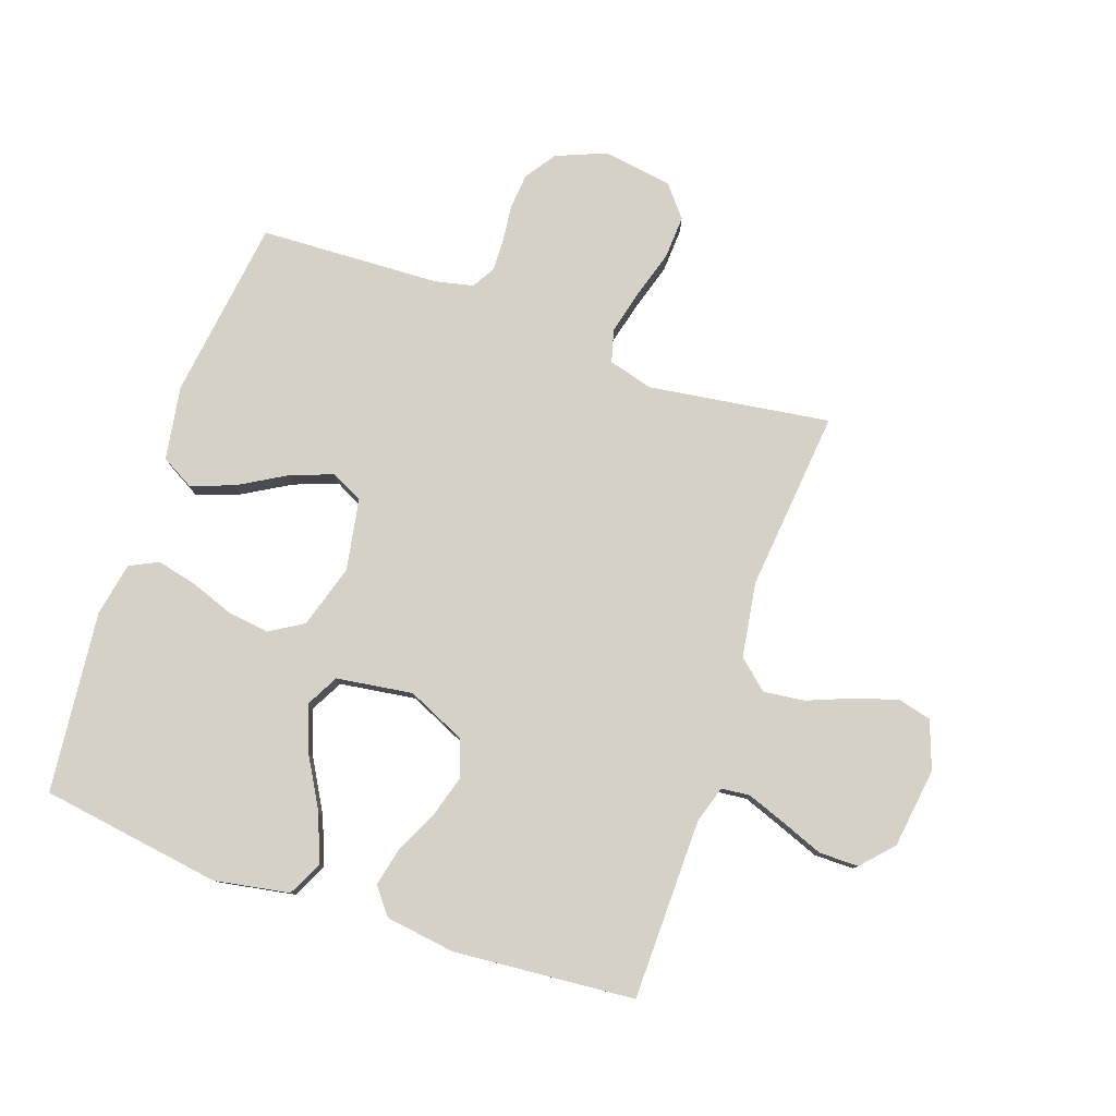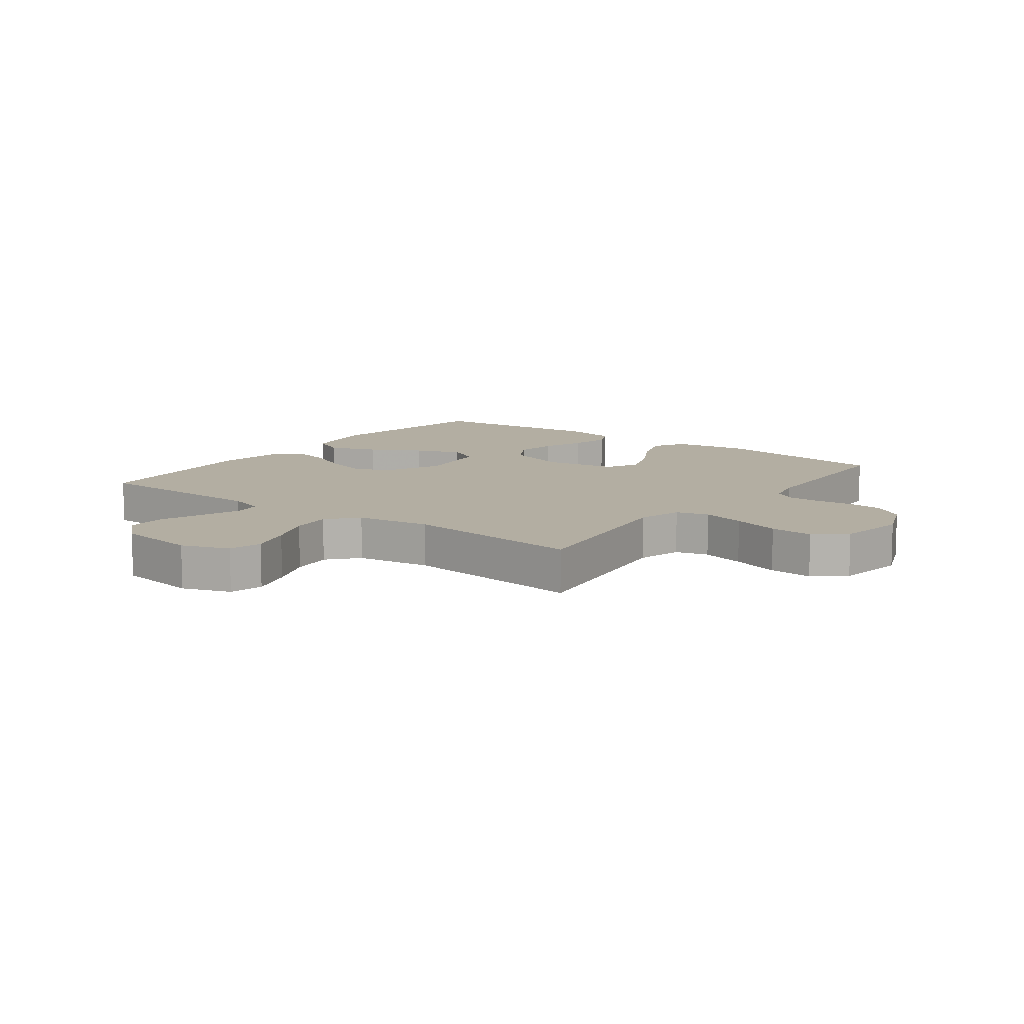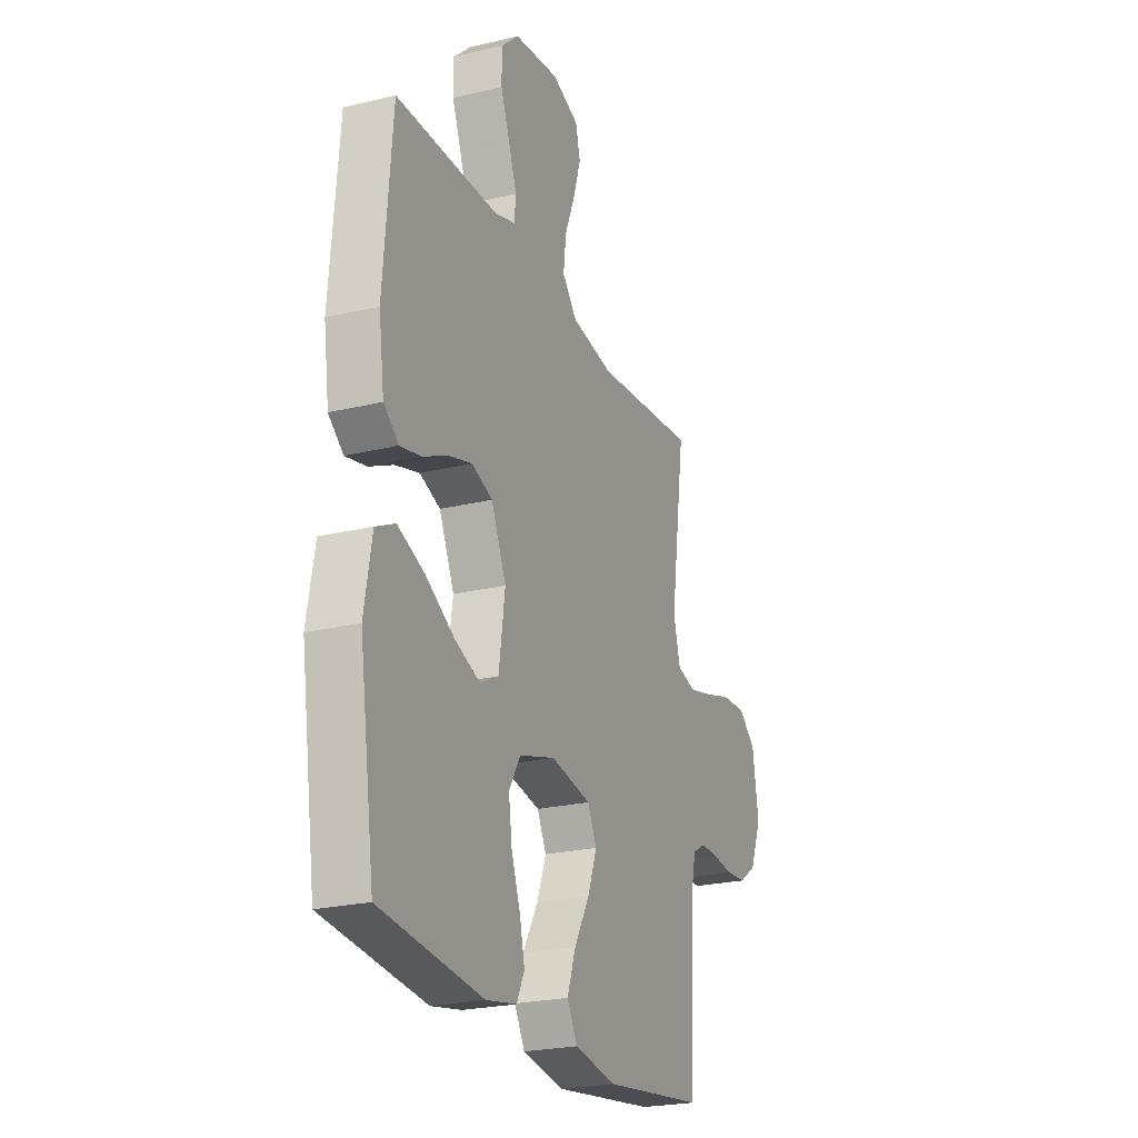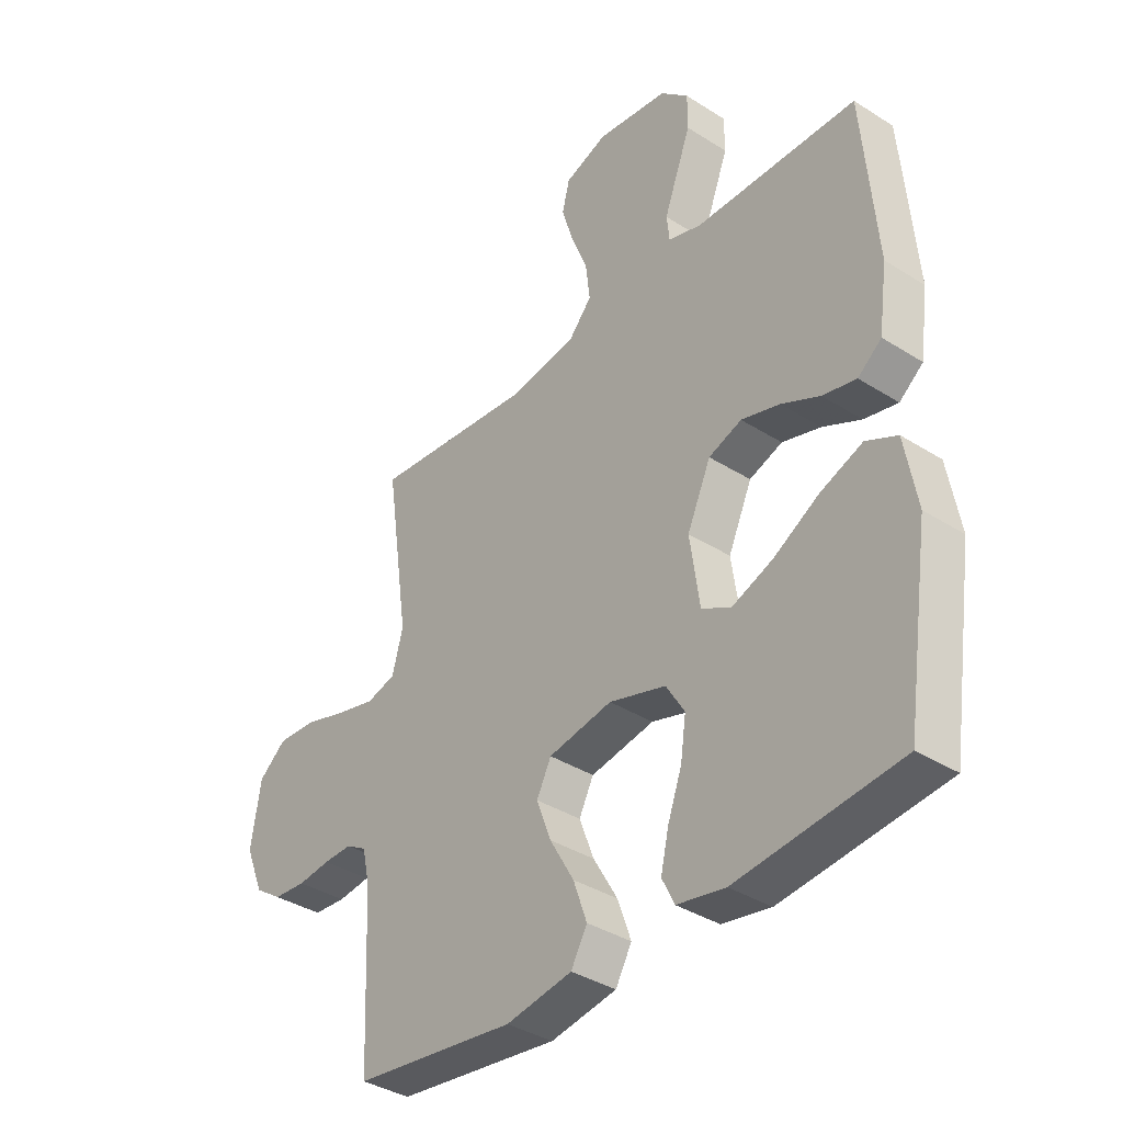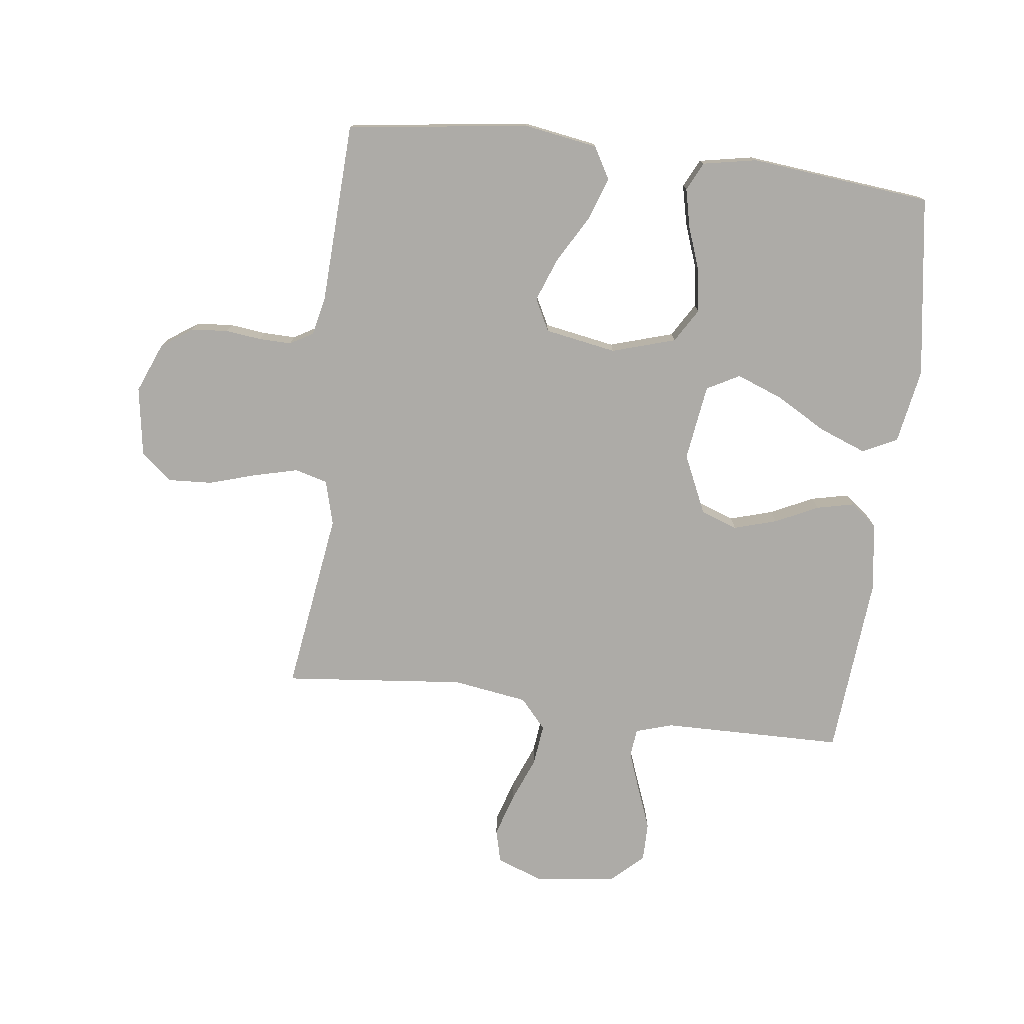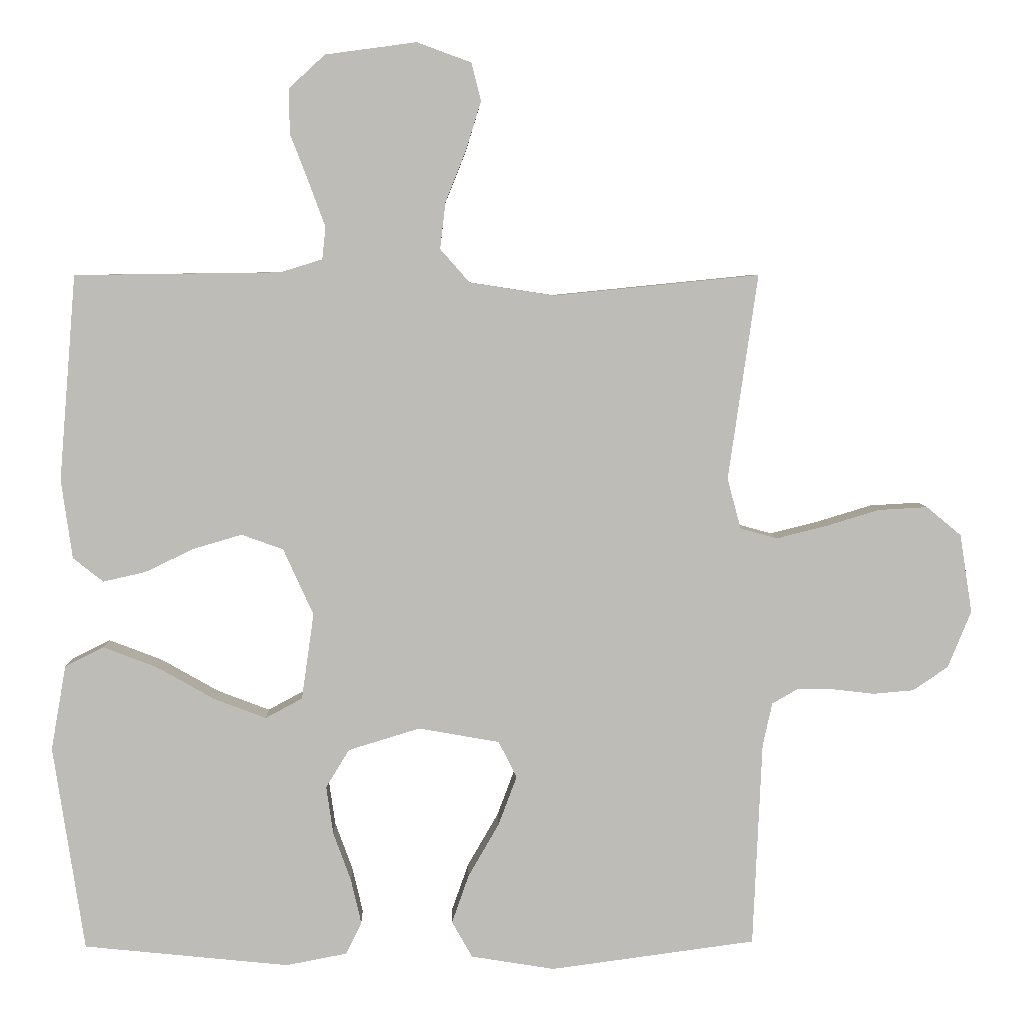
<metadata>
{"format":"obj","ext":"obj","renderer":"f3d","projection":"perspective","resolution":1024,"background":"white","views":[{"elev":79.4,"azim":-70.9,"up":"+Y"},{"elev":10.8,"azim":37.0,"up":"+Y"},{"elev":-23.7,"azim":-68.0,"up":"+Z"},{"elev":-37.3,"azim":-129.2,"up":"+Z"},{"elev":-76.4,"azim":172.9,"up":"+Y"},{"elev":5.7,"azim":-1.6,"up":"+Z"}]}
</metadata>
<code>
v -0.5 0.07 0.5
v -0.2 0.07 0.504
v -0.139 0.07 0.523
v -0.134 0.07 0.57
v -0.158 0.07 0.635
v -0.185 0.07 0.705
v -0.185 0.07 0.77
v -0.133 0.07 0.818
v 0 0.07 0.836
v 0.079 0.07 0.807
v 0.093 0.07 0.752
v 0.071 0.07 0.681
v 0.041 0.07 0.606
v 0.033 0.07 0.538
v 0.076 0.07 0.489
v 0.2 0.07 0.47
v 0.5 0.07 0.5
v 0.457 0.07 0.2
v 0.477 0.07 0.126
v 0.531 0.07 0.111
v 0.603 0.07 0.129
v 0.682 0.07 0.153
v 0.754 0.07 0.157
v 0.805 0.07 0.115
v 0.823 0.07 0
v 0.789 0.07 -0.083
v 0.738 0.07 -0.118
v 0.678 0.07 -0.123
v 0.618 0.07 -0.116
v 0.565 0.07 -0.115
v 0.527 0.07 -0.137
v 0.513 0.07 -0.2
v 0.5 0.07 -0.5
v 0.2 0.07 -0.54
v 0.078 0.07 -0.52
v 0.048 0.07 -0.467
v 0.073 0.07 -0.396
v 0.118 0.07 -0.318
v 0.145 0.07 -0.246
v 0.118 0.07 -0.193
v 0 0.07 -0.172
v -0.105 0.07 -0.204
v -0.139 0.07 -0.26
v -0.129 0.07 -0.33
v -0.103 0.07 -0.402
v -0.088 0.07 -0.467
v -0.111 0.07 -0.514
v -0.2 0.07 -0.531
v -0.5 0.07 -0.5
v -0.545 0.07 -0.2
v -0.523 0.07 -0.076
v -0.466 0.07 -0.048
v -0.388 0.07 -0.078
v -0.304 0.07 -0.126
v -0.228 0.07 -0.155
v -0.174 0.07 -0.126
v -0.156 0.07 0
v -0.2 0.07 0.097
v -0.261 0.07 0.119
v -0.332 0.07 0.098
v -0.403 0.07 0.064
v -0.465 0.07 0.05
v -0.509 0.07 0.085
v -0.525 0.07 0.2
v -0.5 0 0.5
v -0.2 0 0.504
v -0.139 0 0.523
v -0.134 0 0.57
v -0.158 0 0.635
v -0.185 0 0.705
v -0.185 0 0.77
v -0.133 0 0.818
v 0 0 0.836
v 0.079 0 0.807
v 0.093 0 0.752
v 0.071 0 0.681
v 0.041 0 0.606
v 0.033 0 0.538
v 0.076 0 0.489
v 0.2 0 0.47
v 0.5 0 0.5
v 0.457 0 0.2
v 0.477 0 0.126
v 0.531 0 0.111
v 0.603 0 0.129
v 0.682 0 0.153
v 0.754 0 0.157
v 0.805 0 0.115
v 0.823 0 0
v 0.789 0 -0.083
v 0.738 0 -0.118
v 0.678 0 -0.123
v 0.618 0 -0.116
v 0.565 0 -0.115
v 0.527 0 -0.137
v 0.513 0 -0.2
v 0.5 0 -0.5
v 0.2 0 -0.54
v 0.078 0 -0.52
v 0.048 0 -0.467
v 0.073 0 -0.396
v 0.118 0 -0.318
v 0.145 0 -0.246
v 0.118 0 -0.193
v 0 0 -0.172
v -0.105 0 -0.204
v -0.139 0 -0.26
v -0.129 0 -0.33
v -0.103 0 -0.402
v -0.088 0 -0.467
v -0.111 0 -0.514
v -0.2 0 -0.531
v -0.5 0 -0.5
v -0.545 0 -0.2
v -0.523 0 -0.076
v -0.466 0 -0.048
v -0.388 0 -0.078
v -0.304 0 -0.126
v -0.228 0 -0.155
v -0.174 0 -0.126
v -0.156 0 0
v -0.2 0 0.097
v -0.261 0 0.119
v -0.332 0 0.098
v -0.403 0 0.064
v -0.465 0 0.05
v -0.509 0 0.085
v -0.525 0 0.2
f 64 1 2
f 63 64 2
f 62 63 2
f 61 62 2
f 60 61 2
f 59 60 2 3
f 58 59 3
f 57 58 3
f 52 53 54
f 51 52 54
f 50 51 54
f 49 50 54
f 48 49 54
f 47 48 54
f 46 47 54
f 45 46 54
f 44 45 54
f 43 44 54 55
f 42 43 55 56
f 36 37 38
f 35 36 38
f 34 35 38
f 33 34 38
f 32 33 38
f 31 32 38 39
f 30 31 39 40
f 27 28 29
f 26 27 29
f 25 26 29
f 24 25 29
f 23 24 29
f 22 23 29
f 21 22 29
f 20 21 29 30
f 30 40 41
f 20 30 41
f 19 20 41
f 16 17 18
f 42 56 57
f 41 42 57
f 19 41 57
f 18 19 57
f 16 18 57
f 15 16 57
f 11 12 13
f 10 11 13
f 9 10 13
f 8 9 13
f 7 8 13
f 6 7 13
f 5 6 13
f 57 3 4
f 15 57 4
f 14 15 4
f 4 5 13 14
f 66 65 128
f 66 128 127
f 66 127 126
f 66 126 125
f 66 125 124
f 67 66 124 123
f 67 123 122
f 67 122 121
f 118 117 116
f 118 116 115
f 118 115 114
f 118 114 113
f 118 113 112
f 118 112 111
f 118 111 110
f 118 110 109
f 118 109 108
f 119 118 108 107
f 120 119 107 106
f 102 101 100
f 102 100 99
f 102 99 98
f 102 98 97
f 102 97 96
f 103 102 96 95
f 104 103 95 94
f 93 92 91
f 93 91 90
f 93 90 89
f 93 89 88
f 93 88 87
f 93 87 86
f 93 86 85
f 94 93 85 84
f 105 104 94
f 105 94 84
f 105 84 83
f 82 81 80
f 121 120 106
f 121 106 105
f 121 105 83
f 121 83 82
f 121 82 80
f 121 80 79
f 77 76 75
f 77 75 74
f 77 74 73
f 77 73 72
f 77 72 71
f 77 71 70
f 77 70 69
f 68 67 121
f 68 121 79
f 68 79 78
f 78 77 69 68
f 1 65 66 2
f 2 66 67 3
f 3 67 68 4
f 4 68 69 5
f 5 69 70 6
f 6 70 71 7
f 7 71 72 8
f 8 72 73 9
f 9 73 74 10
f 10 74 75 11
f 11 75 76 12
f 12 76 77 13
f 13 77 78 14
f 14 78 79 15
f 15 79 80 16
f 16 80 81 17
f 17 81 82 18
f 18 82 83 19
f 19 83 84 20
f 20 84 85 21
f 21 85 86 22
f 22 86 87 23
f 23 87 88 24
f 24 88 89 25
f 25 89 90 26
f 26 90 91 27
f 27 91 92 28
f 28 92 93 29
f 29 93 94 30
f 30 94 95 31
f 31 95 96 32
f 32 96 97 33
f 33 97 98 34
f 34 98 99 35
f 35 99 100 36
f 36 100 101 37
f 37 101 102 38
f 38 102 103 39
f 39 103 104 40
f 40 104 105 41
f 41 105 106 42
f 42 106 107 43
f 43 107 108 44
f 44 108 109 45
f 45 109 110 46
f 46 110 111 47
f 47 111 112 48
f 48 112 113 49
f 49 113 114 50
f 50 114 115 51
f 51 115 116 52
f 52 116 117 53
f 53 117 118 54
f 54 118 119 55
f 55 119 120 56
f 56 120 121 57
f 57 121 122 58
f 58 122 123 59
f 59 123 124 60
f 60 124 125 61
f 61 125 126 62
f 62 126 127 63
f 63 127 128 64
f 64 128 65 1

</code>
